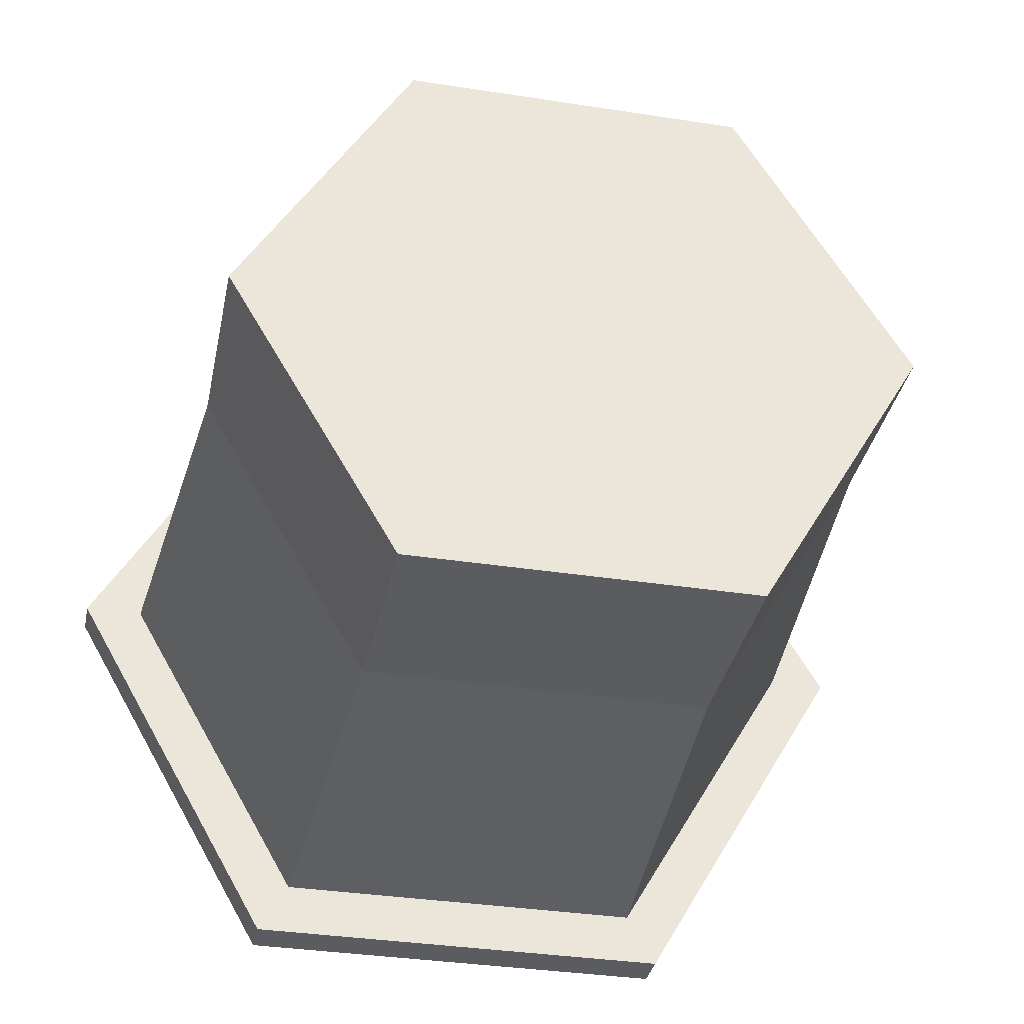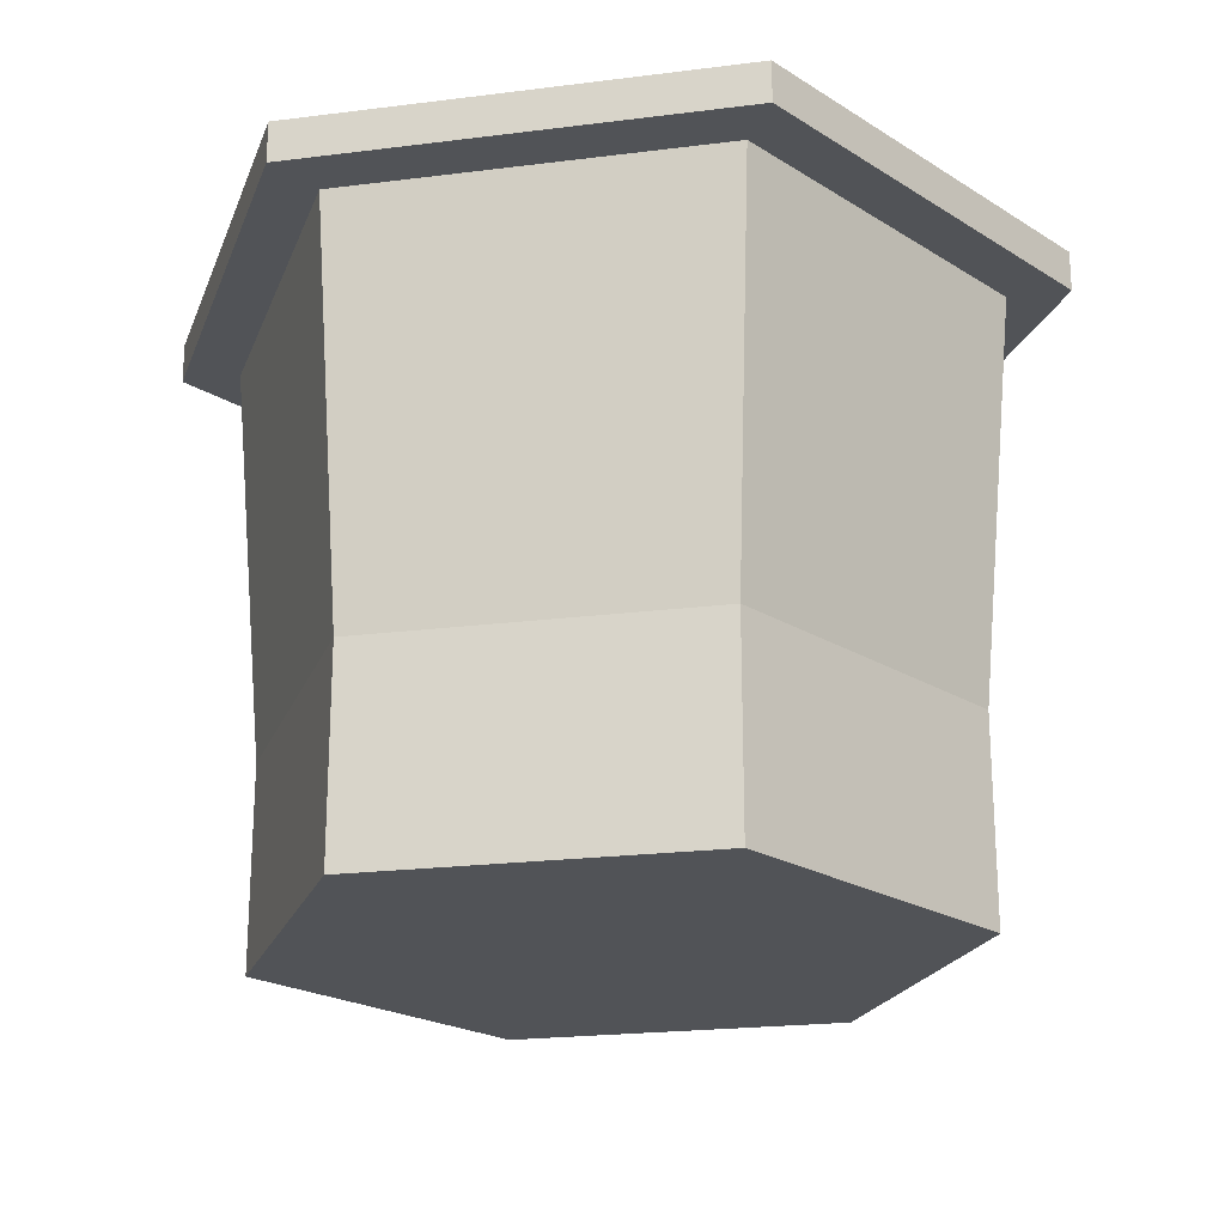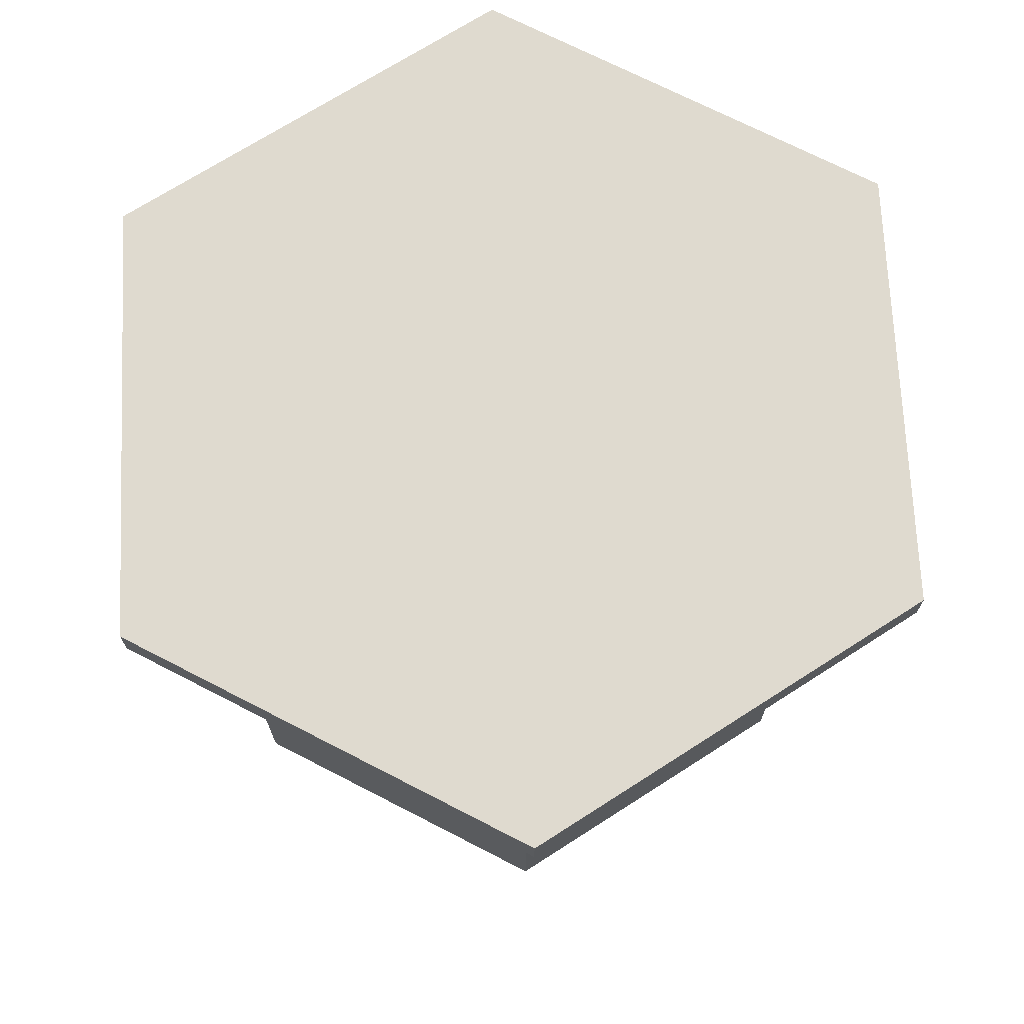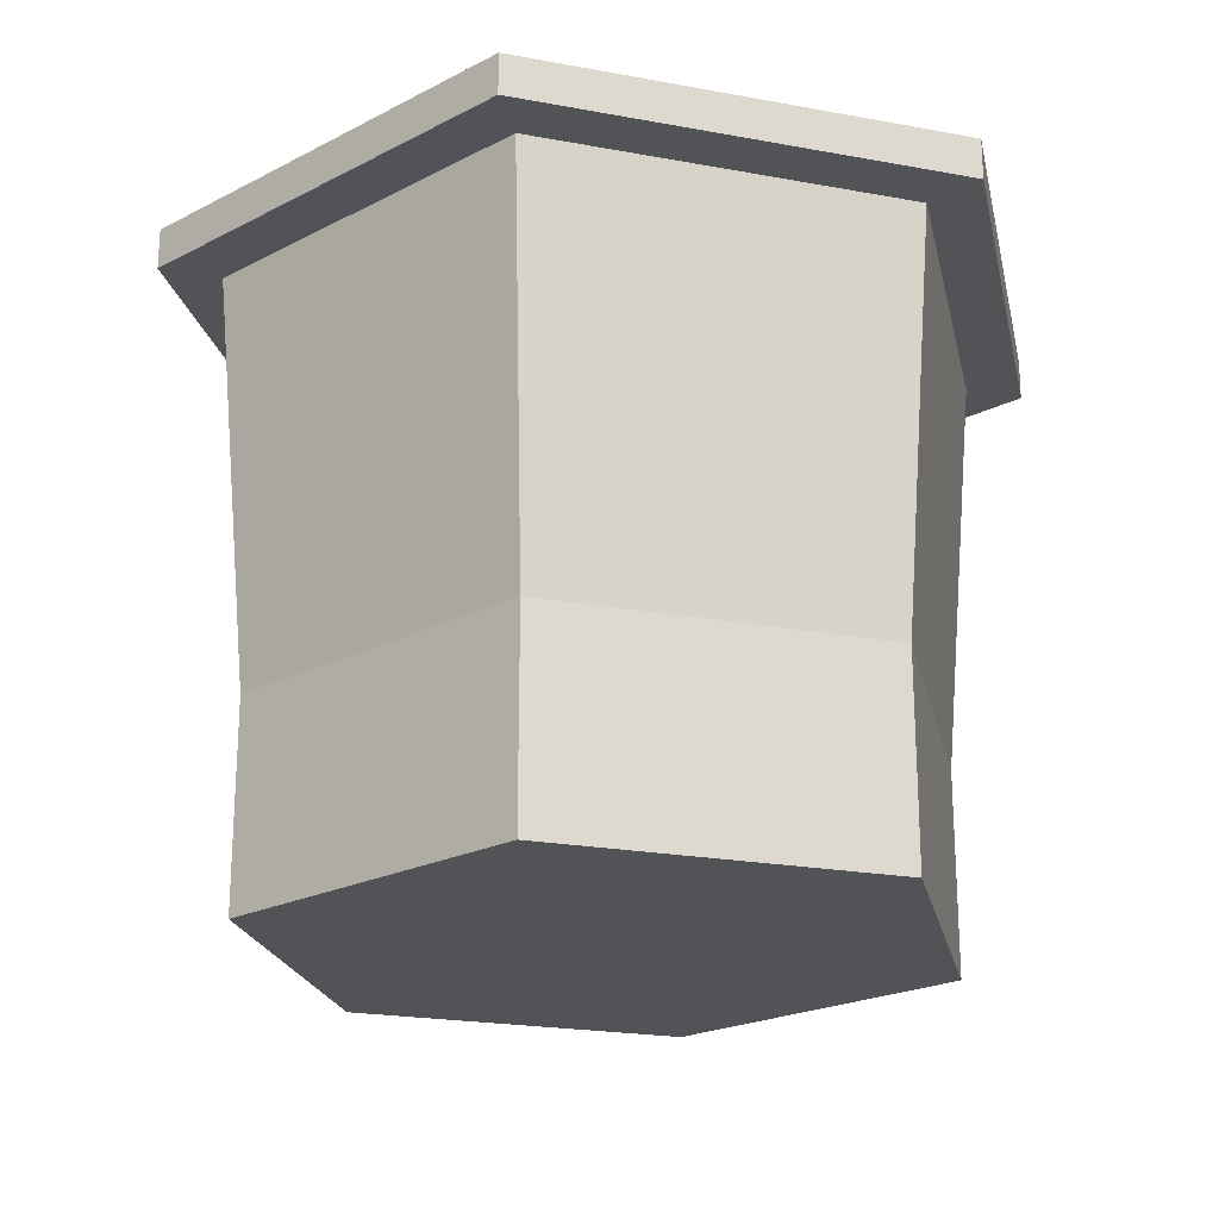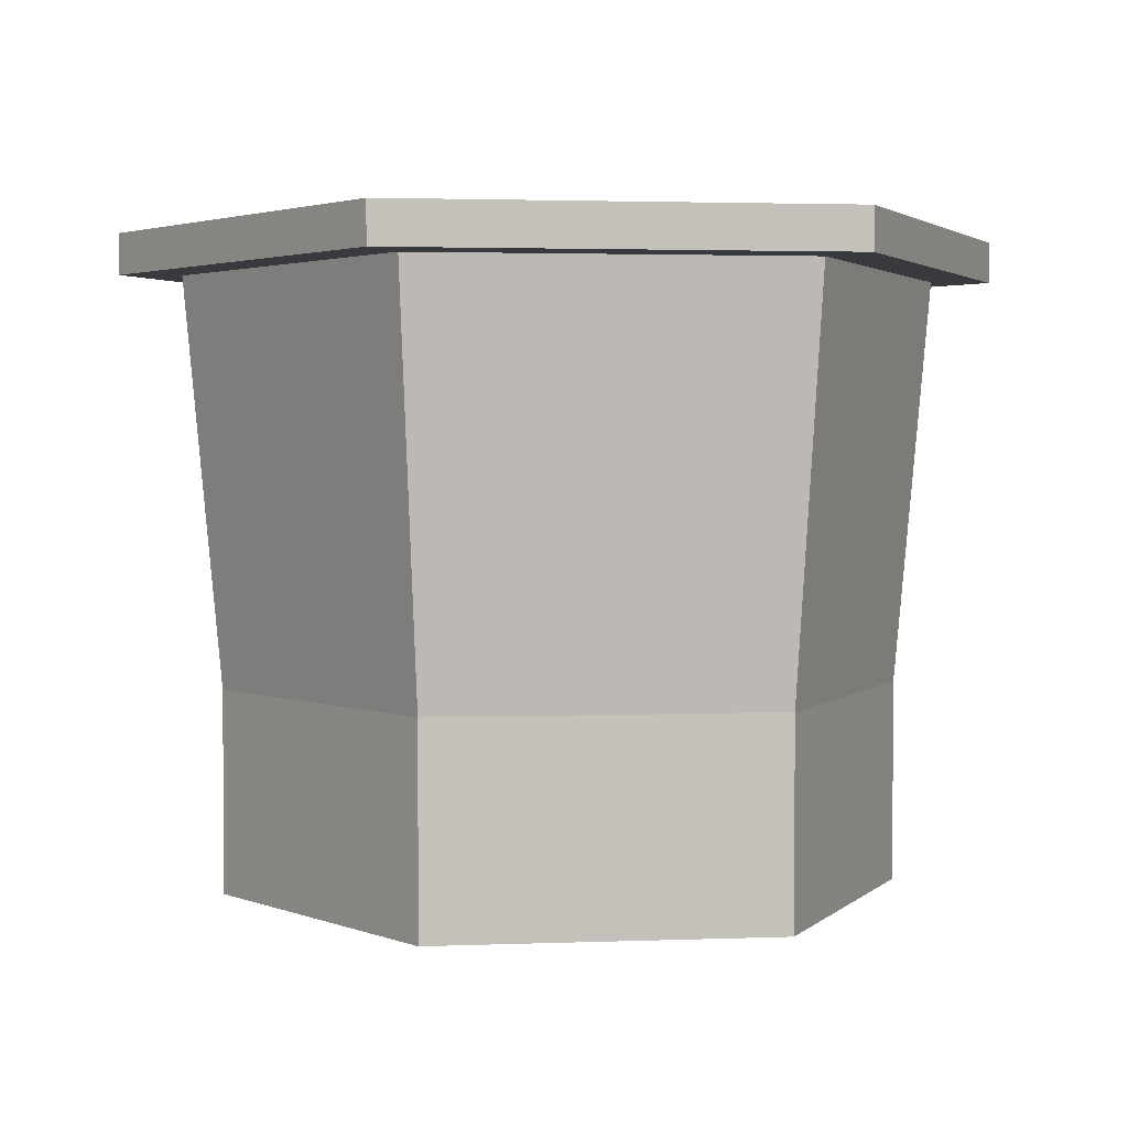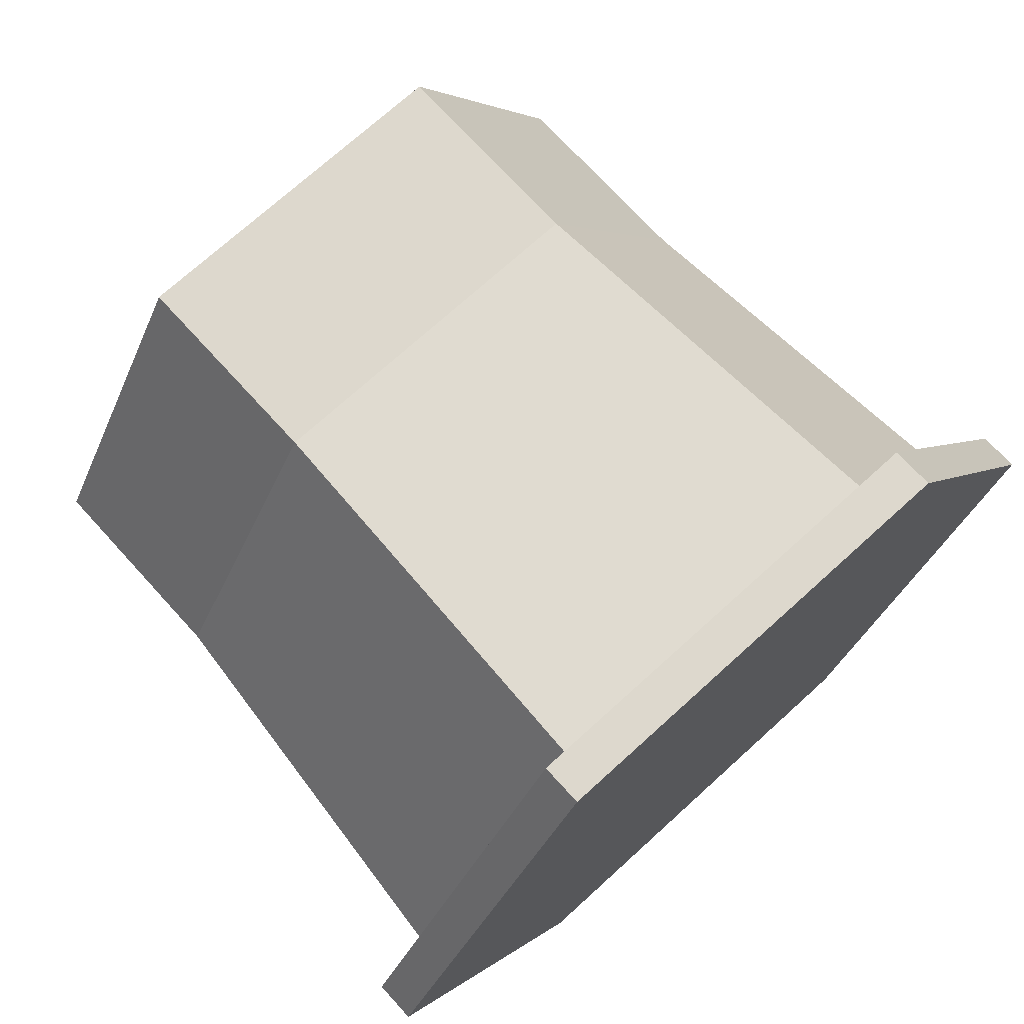
<metadata>
{"format":"obj","ext":"obj","renderer":"f3d","projection":"perspective","resolution":1024,"background":"white","views":[{"elev":-35.2,"azim":-11.6,"up":"+Z"},{"elev":-21.8,"azim":72.5,"up":"+Y"},{"elev":70.9,"azim":27.3,"up":"+Y"},{"elev":-21.9,"azim":-17.9,"up":"+Y"},{"elev":2.5,"azim":-67.7,"up":"+Y"},{"elev":72.3,"azim":137.7,"up":"+Z"}]}
</metadata>
<code>
g Mesh1 Model
v -0.01854 0.15 8.46e-18
v -0.008361 0.13 -0.01448
v -0.01672 0.13 8.812e-18
f 1 2 3
v -0.00927 0.15 -0.01606
f 2 1 4
f 3 2 1
v -0.008361 0.12 -0.01448
f 3 5 2
v -0.01672 0.12 8.812e-18
f 5 3 6
f 6 3 5
v -0.008361 0.13 0.01448
f 7 6 3
v -0.008361 0.12 0.01448
f 6 7 8
f 8 7 6
v 0.008361 0.12 0.01448
f 7 9 8
v 0.008361 0.13 0.01448
f 9 7 10
f 8 9 7
f 5 8 9
f 8 5 6
f 6 5 8
f 9 8 5
v 0.008361 0.12 -0.01448
f 5 9 11
f 11 9 5
v 0.01672 0.12 8.812e-19
f 11 9 12
f 12 9 11
v 0.01672 0.13 8.812e-19
f 9 13 12
f 13 9 10
f 10 9 13
f 10 7 9
v 0.00927 0.15 0.01606
f 14 7 10
v -0.00927 0.15 0.01606
f 7 14 15
f 10 7 14
f 15 14 7
v 0.01076 0.15 0.01864
f 15 16 14
v -0.01076 0.15 0.01864
f 15 17 16
f 1 17 15
v -0.02152 0.15 7.755e-18
f 17 1 18
f 18 1 17
v -0.01076 0.15 -0.01864
f 1 19 18
f 19 1 4
f 18 19 1
v -0.01076 0.152 -0.01864
f 18 20 19
v -0.02152 0.152 7.755e-18
f 20 18 21
f 21 18 20
f 17 21 18
v -0.01076 0.152 0.01864
f 21 17 22
f 22 17 21
v 0.01076 0.152 0.01864
f 17 23 22
f 23 17 16
f 16 17 23
f 16 17 15
f 15 17 1
f 1 7 15
f 7 1 3
f 15 7 1
f 3 1 7
f 3 6 7
f 14 16 15
v 0.01854 0.15 1.41e-18
f 14 16 24
f 24 16 14
v 0.02152 0.15 2.467e-18
f 24 16 25
f 25 16 24
f 25 23 16
v 0.02152 0.152 2.467e-18
f 23 25 26
f 16 23 25
f 26 25 23
v 0.01076 0.15 -0.01864
f 27 26 25
v 0.01076 0.152 -0.01864
f 26 27 28
f 25 26 27
f 28 27 26
f 27 20 28
f 20 27 19
f 19 27 20
f 19 4 27
f 4 1 19
f 4 1 2
v 0.008361 0.13 -0.01448
f 4 29 2
v 0.00927 0.15 -0.01606
f 29 4 30
f 2 29 4
f 5 29 2
f 29 5 11
f 11 5 29
f 2 29 5
f 2 5 3
f 12 29 11
f 29 12 13
f 13 12 29
f 12 13 9
f 11 29 12
f 30 13 29
f 13 30 24
f 24 30 13
f 27 30 24
f 27 4 30
f 27 4 19
f 30 4 27
f 30 4 29
f 29 13 30
f 24 30 27
f 27 24 25
f 25 24 27
f 24 10 13
f 10 24 14
f 14 24 10
f 13 10 24
f 28 20 27
f 20 23 28
f 20 22 23
f 22 20 21
f 21 20 22
f 23 22 20
f 22 23 17
f 28 23 20
f 28 23 26
f 26 23 28
f 19 20 18
f 18 21 17
g Mesh2 Model
l 14 24
l 15 14
l 1 15
l 4 1
l 30 4
l 24 30
l 13 24
l 10 13
l 7 10
l 3 7
l 2 3
l 29 2
l 13 29
l 13 12
l 9 12
l 8 9
l 6 8
l 5 6
l 11 5
l 12 11
l 29 11
l 29 30
l 2 5
l 2 4
l 3 6
l 3 1
l 7 8
l 7 15
l 10 9
l 10 14
g Mesh3 Model
l 16 25
l 17 16
l 18 17
l 19 18
l 27 19
l 25 27
l 25 26
l 23 26
l 22 23
l 21 22
l 20 21
l 28 20
l 26 28
l 27 28
l 19 20
l 18 21
l 17 22
l 23 16

</code>
